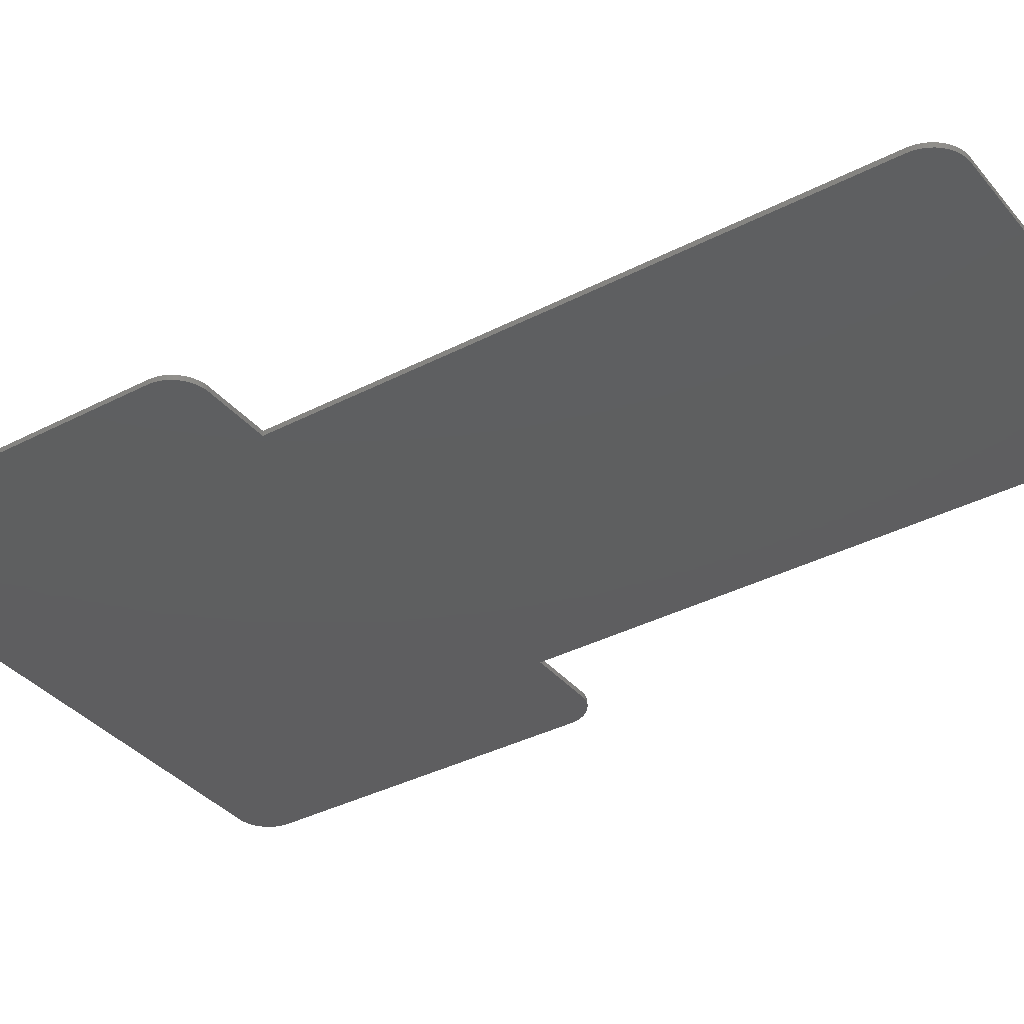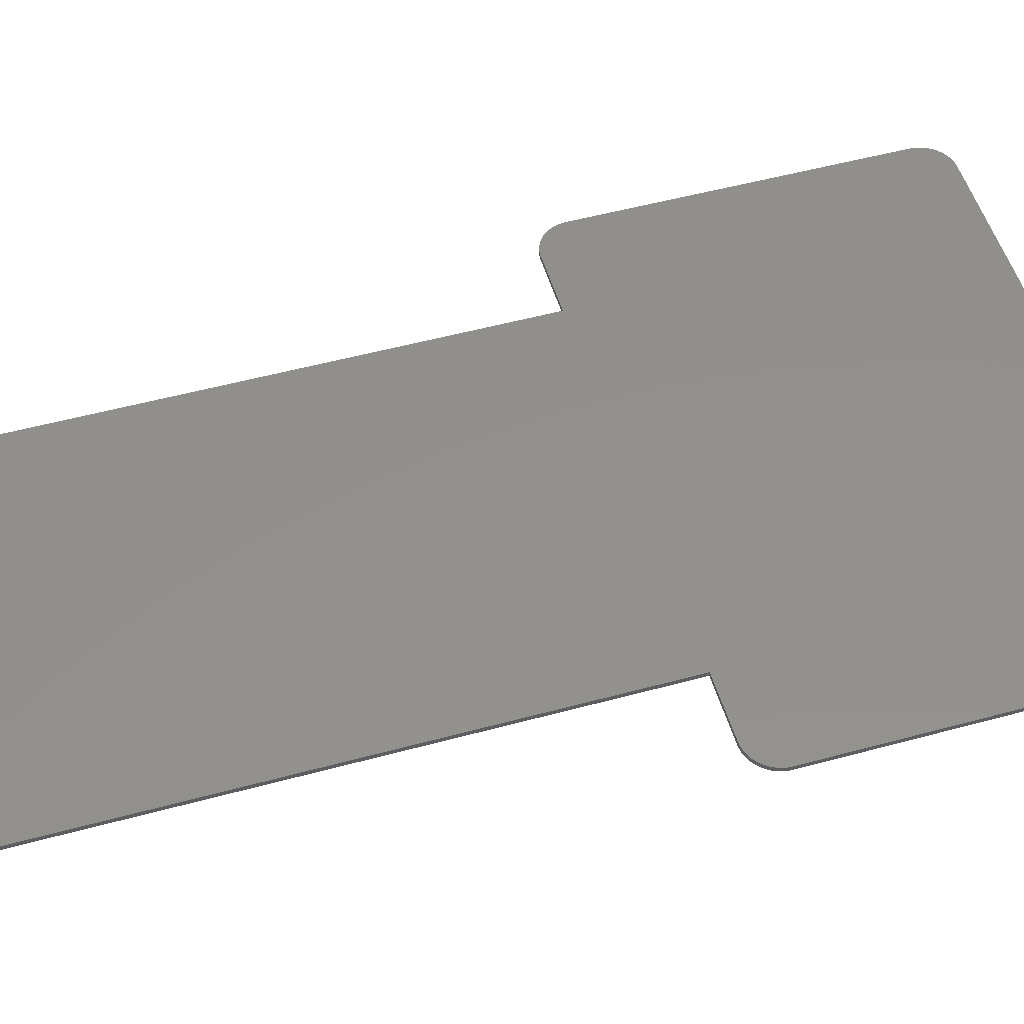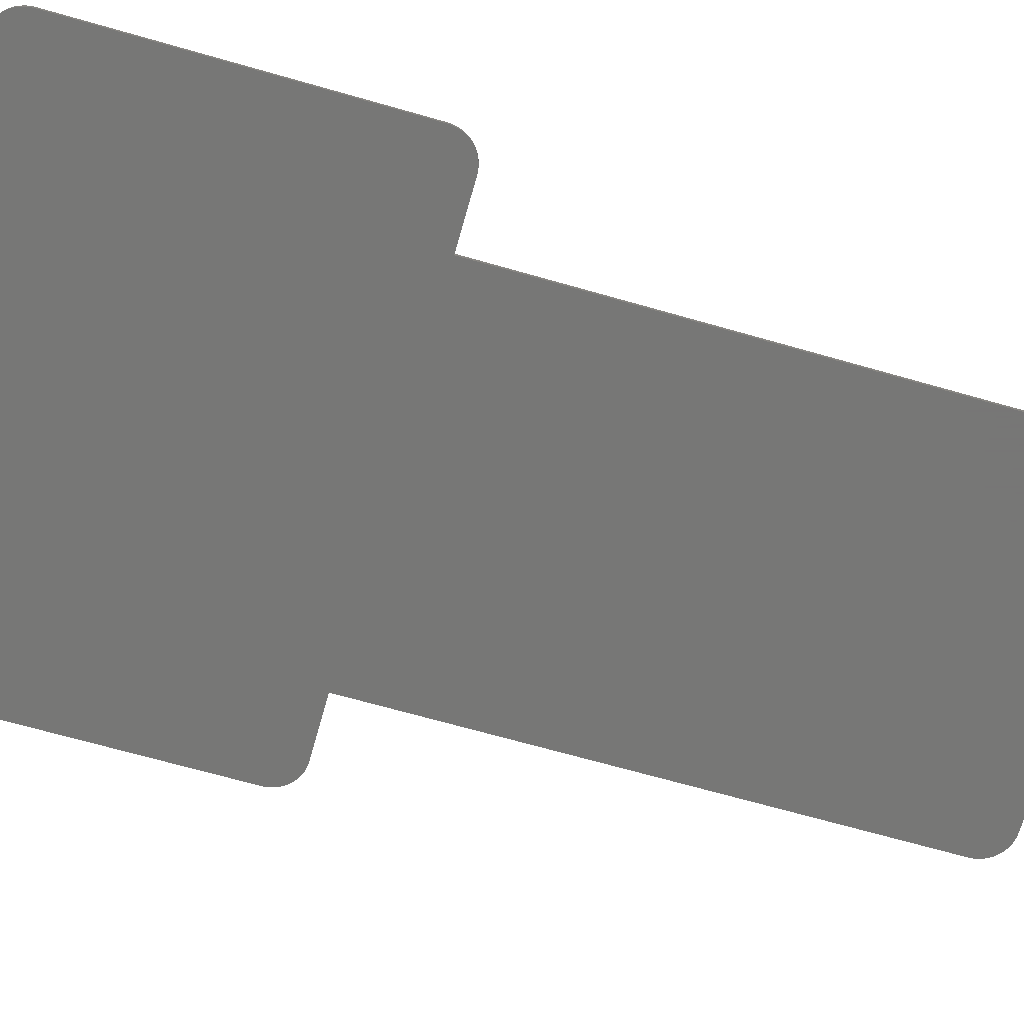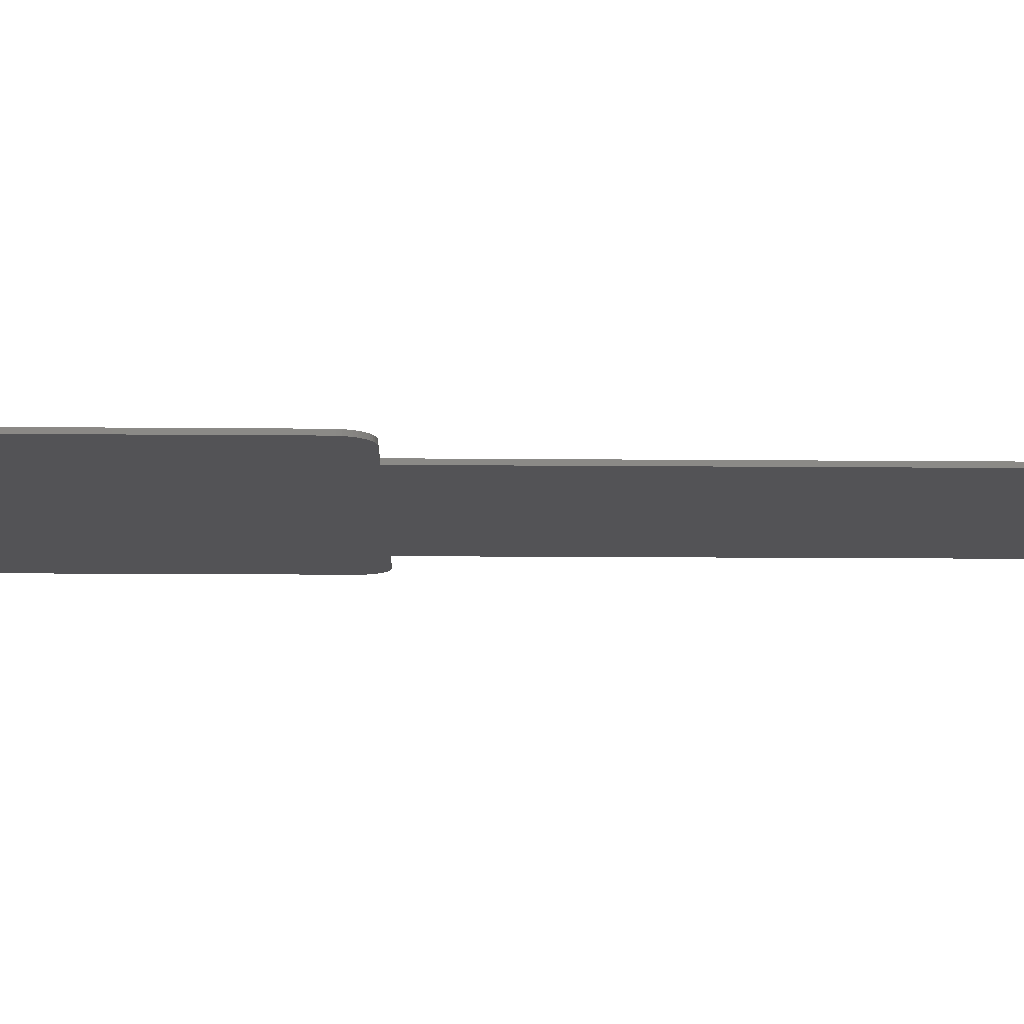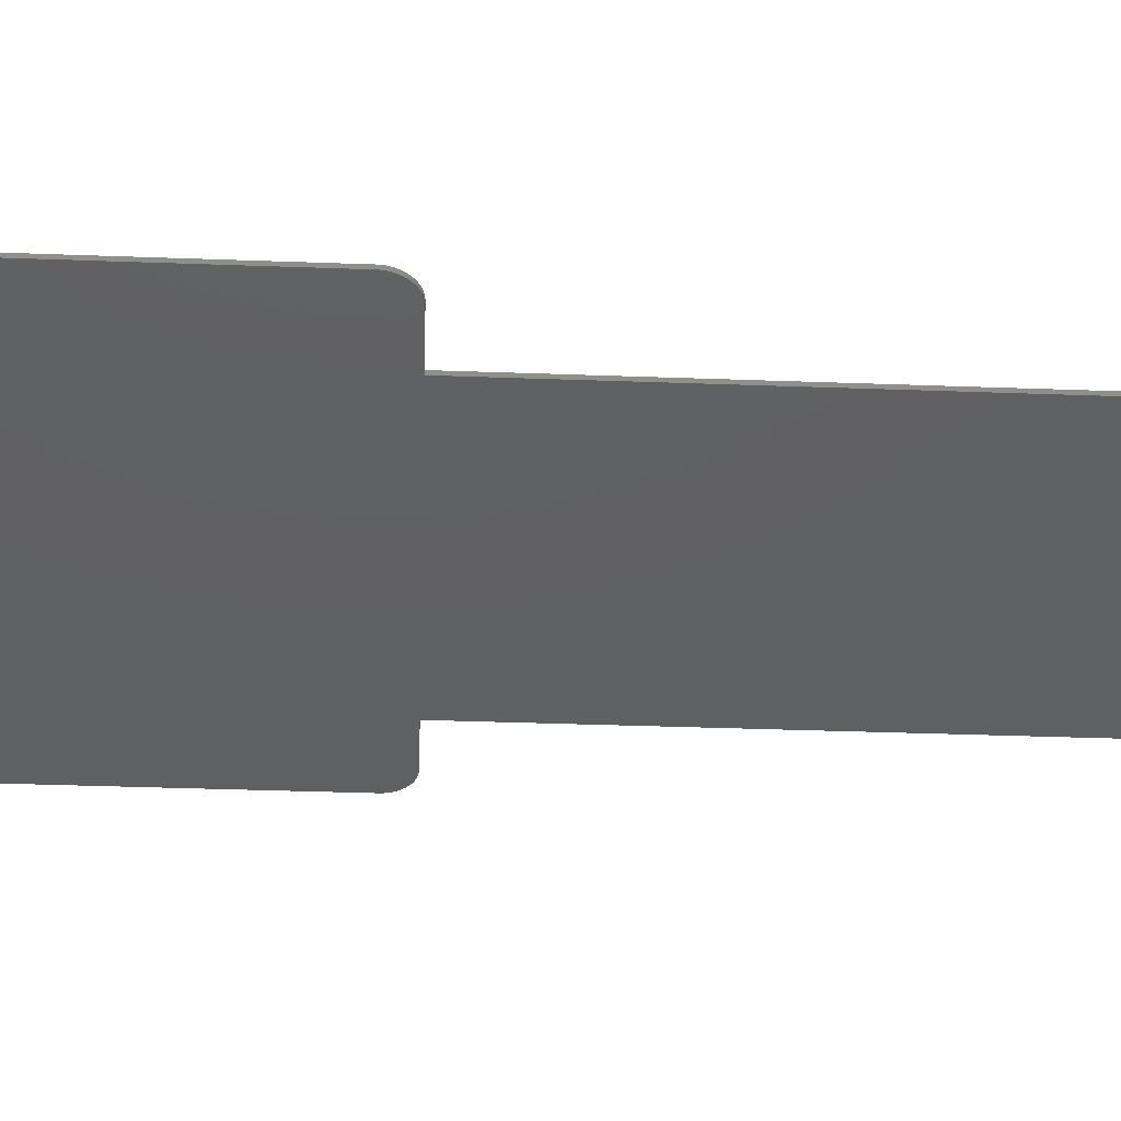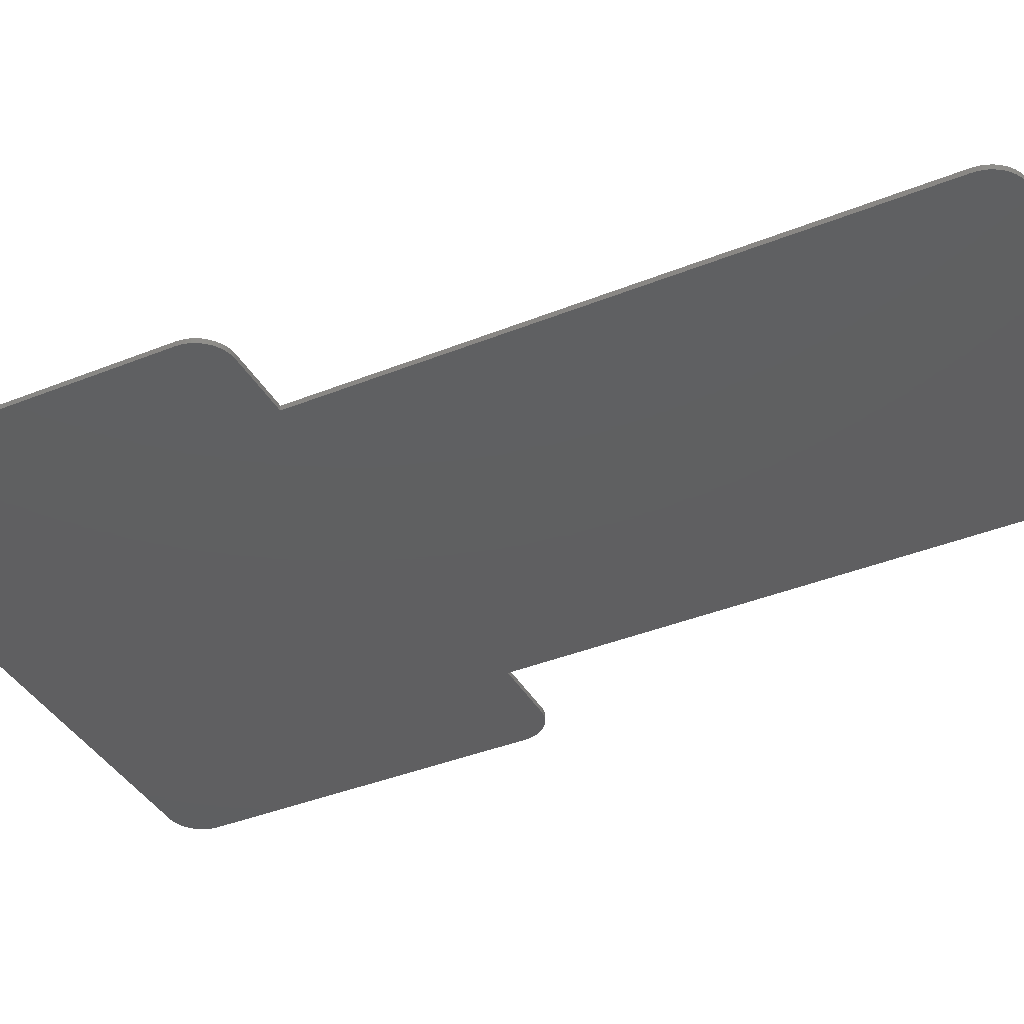
<metadata>
{"format":"stl","ext":"stl","renderer":"f3d","projection":"perspective","resolution":1024,"background":"white","views":[{"elev":-36.3,"azim":-55.8,"up":"+Z"},{"elev":52.5,"azim":73.7,"up":"+Z"},{"elev":-69.3,"azim":-105.9,"up":"+Z"},{"elev":-10.9,"azim":-91.4,"up":"+Z"},{"elev":-40.6,"azim":-92.5,"up":"+Z"},{"elev":-39.0,"azim":-63.2,"up":"+Z"}]}
</metadata>
<code>
# stl→obj: 160 verts, 316 faces
v 39.81 74.49 0
v -39.81 74.49 0.75
v 39.81 74.49 0.75
v -39.81 74.49 0
v 29.15 -71.34 0.75
v 29.34 -70.74 0
v 29.34 -70.74 0.75
v 29.15 -71.34 0
v 28.14 -72.92 0.75
v 28.55 -72.44 0
v 28.55 -72.44 0.75
v 28.14 -72.92 0
v 29.5 -69.5 0.75
v 29.5 15.51 0
v 29.5 15.51 0.75
v 29.5 -69.5 0
v -24.81 -74.49 0
v 24.81 -74.49 0.75
v -24.81 -74.49 0.75
v 24.81 -74.49 0
v -29.15 -71.34 0
v -29.34 -70.74 0.75
v -29.34 -70.74 0
v -29.15 -71.34 0.75
v -29.5 -69.5 0
v -29.5 15.51 0.75
v -29.5 15.51 0
v -29.5 -69.5 0.75
v -28.14 -72.92 0
v -28.55 -72.44 0.75
v -28.55 -72.44 0
v -28.14 -72.92 0.75
v 27.69 -73.35 0
v 27.69 -73.35 0.75
v 29.46 -70.13 0
v 39.81 15.51 0
v 44.5 20.5 0
v 44.46 19.87 0
v 44.5 69.5 0
v 44.34 19.26 0
v 44.15 18.66 0
v 44.46 70.13 0
v 43.88 18.09 0
v 44.34 70.74 0
v 43.55 17.56 0
v 44.15 71.34 0
v 43.14 17.08 0
v 43.88 71.91 0
v 42.69 16.65 0
v 43.55 72.44 0
v 42.18 16.28 0
v 43.14 72.92 0
v 41.63 15.98 0
v 42.69 73.35 0
v 41.05 15.74 0
v 40.44 15.59 0
v 42.18 73.72 0
v 41.63 74.02 0
v 41.05 74.26 0
v 40.44 74.41 0
v 28.88 -71.91 0
v 27.18 -73.72 0
v 26.63 -74.02 0
v 26.05 -74.26 0
v 25.44 -74.41 0
v -25.44 -74.41 0
v -26.05 -74.26 0
v -26.63 -74.02 0
v -27.18 -73.72 0
v -27.69 -73.35 0
v -28.88 -71.91 0
v -29.46 -70.13 0
v -44.5 20.5 0
v -39.81 15.51 0
v -40.44 15.59 0
v -44.5 69.5 0
v -41.05 15.74 0
v -41.63 15.98 0
v -40.44 74.41 0
v -42.18 16.28 0
v -41.05 74.26 0
v -42.69 16.65 0
v -41.63 74.02 0
v -43.14 17.08 0
v -42.18 73.72 0
v -43.55 17.56 0
v -42.69 73.35 0
v -43.88 18.09 0
v -43.14 72.92 0
v -44.15 18.66 0
v -43.55 72.44 0
v -44.34 19.26 0
v -43.88 71.91 0
v -44.46 19.87 0
v -44.15 71.34 0
v -44.34 70.74 0
v -44.46 70.13 0
v 44.5 69.5 0.75
v 44.46 70.13 0.75
v 44.5 20.5 0.75
v 44.34 70.74 0.75
v 39.81 15.51 0.75
v 44.15 71.34 0.75
v 44.46 19.87 0.75
v 43.88 71.91 0.75
v 44.34 19.26 0.75
v 43.55 72.44 0.75
v 44.15 18.66 0.75
v 43.14 72.92 0.75
v 43.88 18.09 0.75
v 42.69 73.35 0.75
v 43.55 17.56 0.75
v 42.18 73.72 0.75
v 43.14 17.08 0.75
v 41.63 74.02 0.75
v 42.69 16.65 0.75
v 41.05 74.26 0.75
v 40.44 74.41 0.75
v 42.18 16.28 0.75
v 41.63 15.98 0.75
v 41.05 15.74 0.75
v 40.44 15.59 0.75
v 29.46 -70.13 0.75
v 28.88 -71.91 0.75
v 27.18 -73.72 0.75
v 26.63 -74.02 0.75
v 26.05 -74.26 0.75
v 25.44 -74.41 0.75
v -25.44 -74.41 0.75
v -26.05 -74.26 0.75
v -26.63 -74.02 0.75
v -27.18 -73.72 0.75
v -27.69 -73.35 0.75
v -28.88 -71.91 0.75
v -44.5 69.5 0.75
v -40.44 74.41 0.75
v -44.5 20.5 0.75
v -41.05 74.26 0.75
v -39.81 15.51 0.75
v -41.63 74.02 0.75
v -40.44 15.59 0.75
v -42.18 73.72 0.75
v -41.05 15.74 0.75
v -42.69 73.35 0.75
v -41.63 15.98 0.75
v -43.14 72.92 0.75
v -42.18 16.28 0.75
v -43.55 72.44 0.75
v -42.69 16.65 0.75
v -43.88 71.91 0.75
v -43.14 17.08 0.75
v -44.15 71.34 0.75
v -43.55 17.56 0.75
v -44.34 70.74 0.75
v -43.88 18.09 0.75
v -44.46 70.13 0.75
v -44.15 18.66 0.75
v -44.34 19.26 0.75
v -44.46 19.87 0.75
v -29.46 -70.13 0.75
f 1 2 3
f 2 1 4
f 5 6 7
f 6 5 8
f 9 10 11
f 10 9 12
f 13 14 15
f 14 13 16
f 17 18 19
f 18 17 20
f 21 22 23
f 22 21 24
f 25 26 27
f 26 25 28
f 29 30 31
f 30 29 32
f 33 9 34
f 9 33 12
f 20 16 35
f 36 37 38
f 37 14 39
f 36 38 40
f 1 39 14
f 36 40 41
f 39 1 42
f 36 41 43
f 42 1 44
f 36 43 45
f 44 1 46
f 36 45 47
f 46 1 48
f 36 47 49
f 48 1 50
f 36 49 51
f 50 1 52
f 36 51 53
f 52 1 54
f 36 53 55
f 37 36 14
f 36 55 56
f 54 1 57
f 58 1 59
f 59 1 60
f 57 1 58
f 20 35 6
f 20 6 8
f 20 8 61
f 20 61 10
f 20 10 12
f 20 12 33
f 20 33 62
f 20 62 63
f 20 63 64
f 20 64 65
f 16 20 25
f 25 20 17
f 16 25 14
f 25 17 66
f 25 66 67
f 25 67 68
f 25 68 69
f 25 69 70
f 25 70 29
f 25 29 31
f 25 31 71
f 25 71 21
f 25 21 23
f 25 23 72
f 14 25 27
f 14 27 1
f 73 27 74
f 27 4 1
f 73 74 75
f 76 27 73
f 73 75 77
f 27 76 4
f 73 77 78
f 4 76 79
f 73 78 80
f 79 76 81
f 73 80 82
f 81 76 83
f 73 82 84
f 83 76 85
f 73 84 86
f 85 76 87
f 73 86 88
f 87 76 89
f 73 88 90
f 89 76 91
f 73 90 92
f 91 76 93
f 73 92 94
f 93 76 95
f 95 76 96
f 96 76 97
f 3 98 99
f 98 15 100
f 3 99 101
f 102 100 15
f 3 101 103
f 100 102 104
f 3 103 105
f 104 102 106
f 3 105 107
f 106 102 108
f 3 107 109
f 108 102 110
f 3 109 111
f 110 102 112
f 3 111 113
f 112 102 114
f 3 113 115
f 114 102 116
f 3 115 117
f 98 3 15
f 3 117 118
f 116 102 119
f 120 102 121
f 121 102 122
f 119 102 120
f 28 13 15
f 18 13 28
f 13 18 123
f 123 18 7
f 7 18 5
f 124 18 11
f 11 18 9
f 9 18 34
f 34 18 125
f 125 18 126
f 126 18 127
f 127 18 128
f 5 18 124
f 26 15 3
f 28 15 26
f 18 28 19
f 19 28 129
f 129 28 130
f 130 28 131
f 132 28 133
f 133 28 32
f 32 28 30
f 30 28 134
f 134 28 24
f 24 28 22
f 131 28 132
f 2 26 3
f 135 26 2
f 135 2 136
f 137 26 135
f 135 136 138
f 26 137 139
f 135 138 140
f 139 137 141
f 135 140 142
f 141 137 143
f 135 142 144
f 143 137 145
f 135 144 146
f 145 137 147
f 135 146 148
f 147 137 149
f 135 148 150
f 149 137 151
f 135 150 152
f 151 137 153
f 135 152 154
f 153 137 155
f 135 154 156
f 155 137 157
f 157 137 158
f 158 137 159
f 22 28 160
f 29 133 32
f 133 29 70
f 7 35 123
f 35 7 6
f 123 16 13
f 16 123 35
f 68 130 131
f 130 68 67
f 31 134 71
f 134 31 30
f 71 24 21
f 24 71 134
f 11 61 124
f 61 11 10
f 124 8 5
f 8 124 61
f 70 132 133
f 132 70 69
f 67 129 130
f 129 67 66
f 23 160 72
f 160 23 22
f 72 28 25
f 28 72 160
f 62 34 125
f 34 62 33
f 64 126 127
f 126 64 63
f 63 125 126
f 125 63 62
f 66 19 129
f 19 66 17
f 69 131 132
f 131 69 68
f 65 127 128
f 127 65 64
f 20 128 18
f 128 20 65
f 73 135 76
f 135 73 137
f 94 137 73
f 137 94 159
f 75 139 141
f 139 75 74
f 100 39 98
f 39 100 37
f 107 52 109
f 52 107 50
f 76 156 97
f 156 76 135
f 95 150 93
f 150 95 152
f 74 26 139
f 26 74 27
f 14 102 15
f 102 14 36
f 79 138 136
f 138 79 81
f 78 143 145
f 143 78 77
f 84 149 151
f 149 84 82
f 101 46 103
f 46 101 44
f 60 3 118
f 3 60 1
f 91 146 89
f 146 91 148
f 87 146 144
f 146 87 89
f 90 158 92
f 158 90 157
f 84 153 86
f 153 84 151
f 88 157 90
f 157 88 155
f 77 141 143
f 141 77 75
f 82 147 149
f 147 82 80
f 36 122 102
f 122 36 56
f 104 37 100
f 37 104 38
f 110 41 108
f 41 110 43
f 99 44 101
f 44 99 42
f 98 42 99
f 42 98 39
f 105 50 107
f 50 105 48
f 103 48 105
f 48 103 46
f 57 115 113
f 115 57 58
f 52 111 109
f 111 52 54
f 58 117 115
f 117 58 59
f 4 136 2
f 136 4 79
f 96 152 95
f 152 96 154
f 93 148 91
f 148 93 150
f 83 142 140
f 142 83 85
f 81 140 138
f 140 81 83
f 92 159 94
f 159 92 158
f 86 155 88
f 155 86 153
f 80 145 147
f 145 80 78
f 53 119 120
f 119 53 51
f 114 45 112
f 45 114 47
f 49 114 116
f 114 49 47
f 108 40 106
f 40 108 41
f 106 38 104
f 38 106 40
f 54 113 111
f 113 54 57
f 59 118 117
f 118 59 60
f 97 154 96
f 154 97 156
f 85 144 142
f 144 85 87
f 55 120 121
f 120 55 53
f 51 116 119
f 116 51 49
f 56 121 122
f 121 56 55
f 112 43 110
f 43 112 45

</code>
